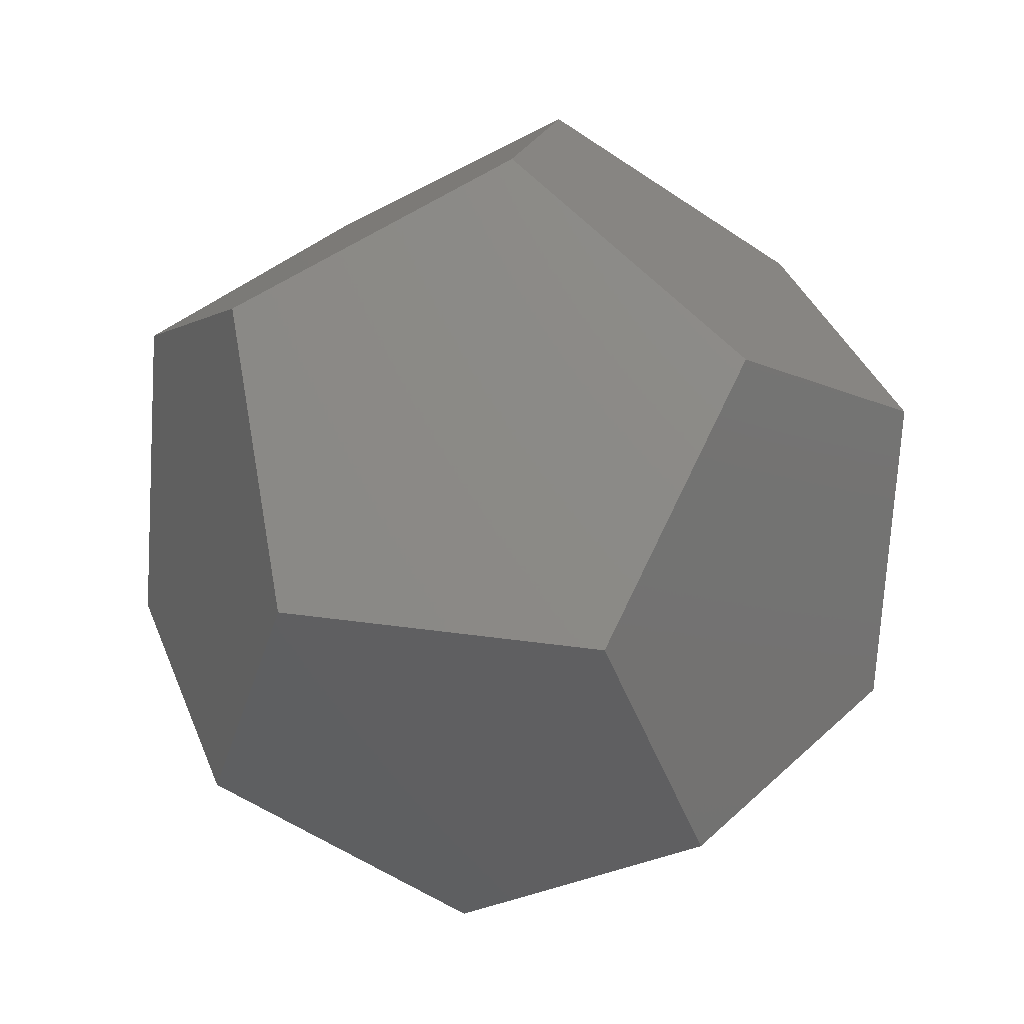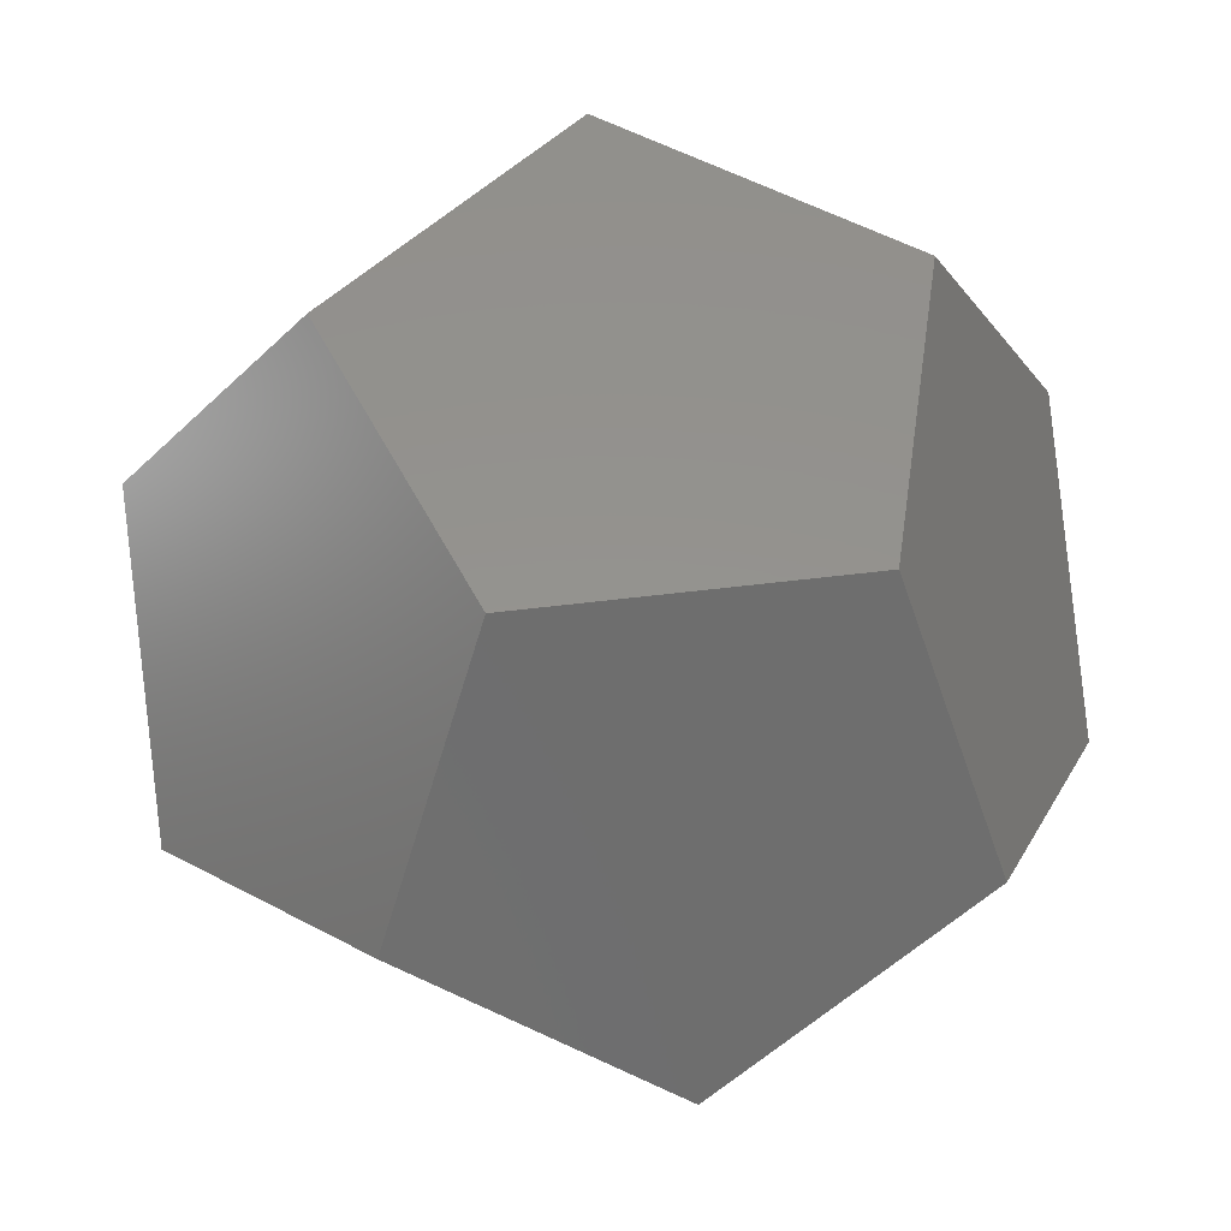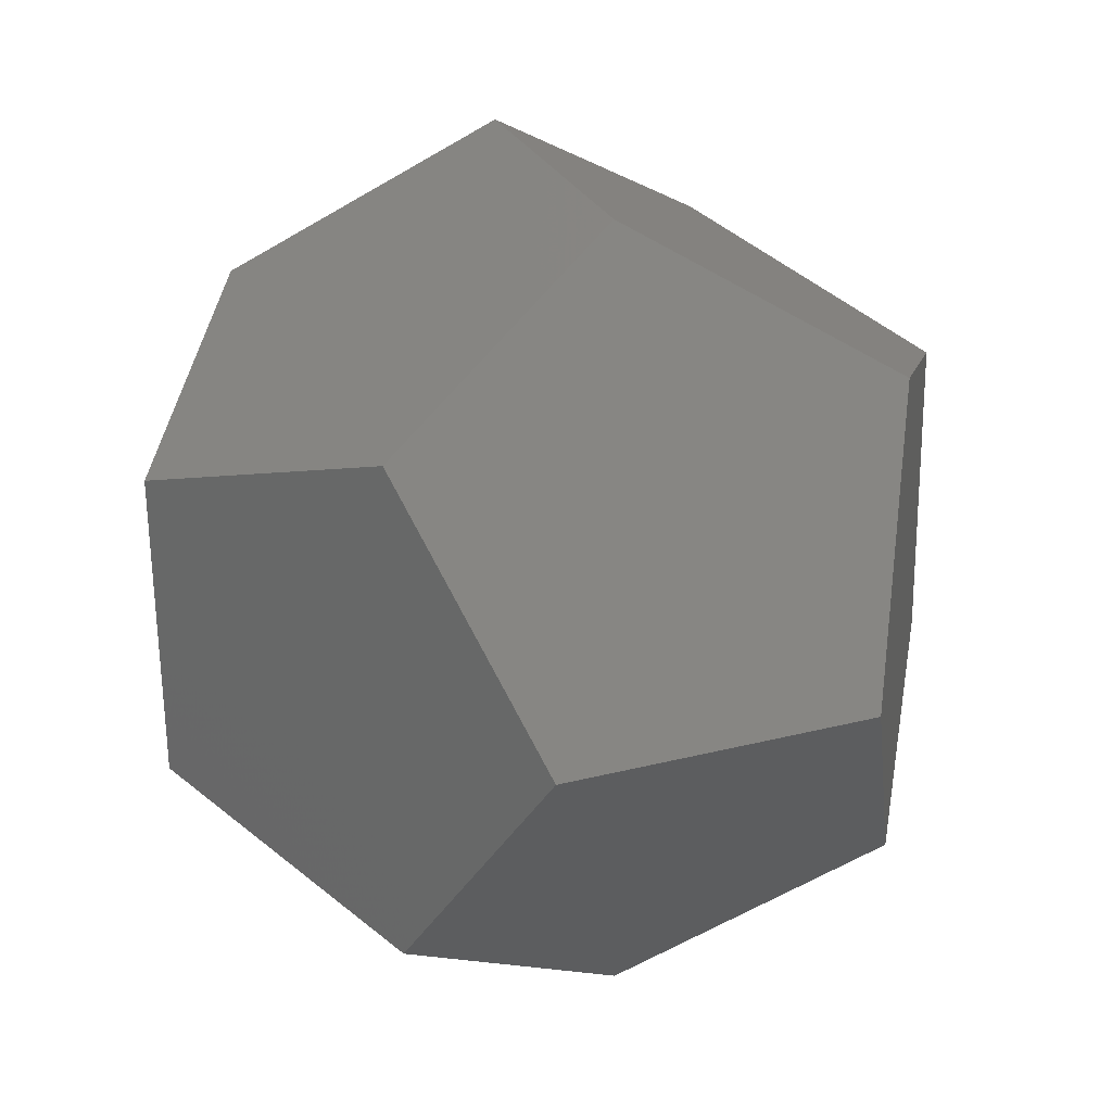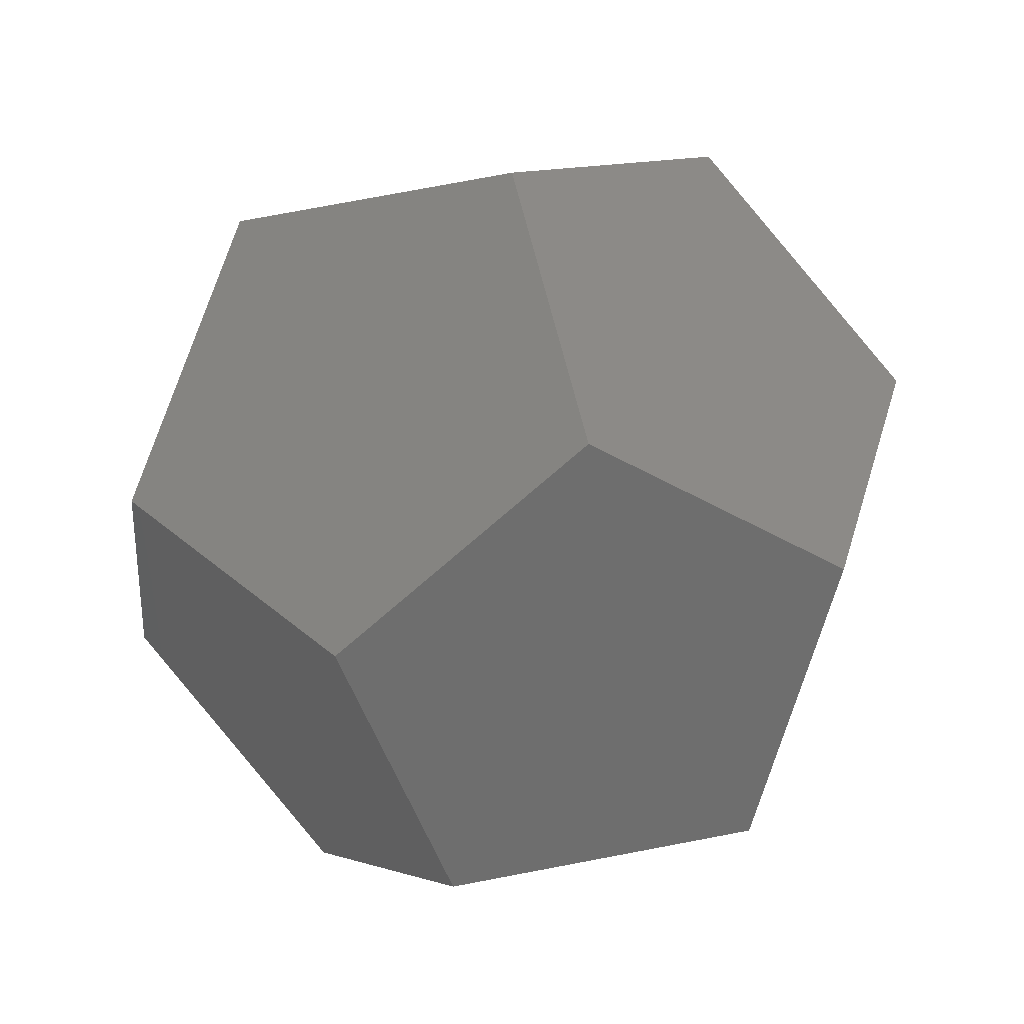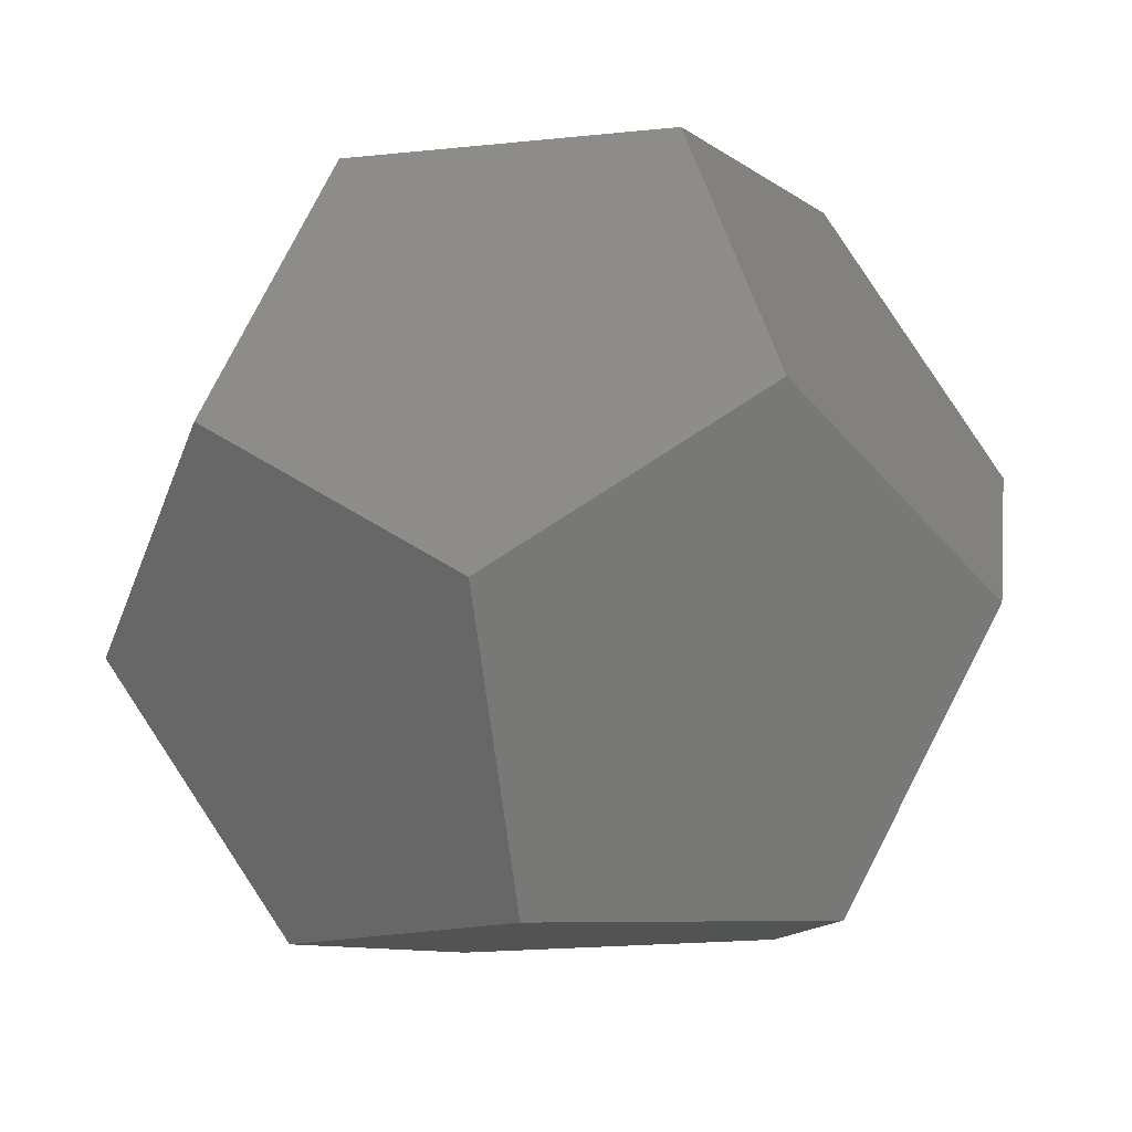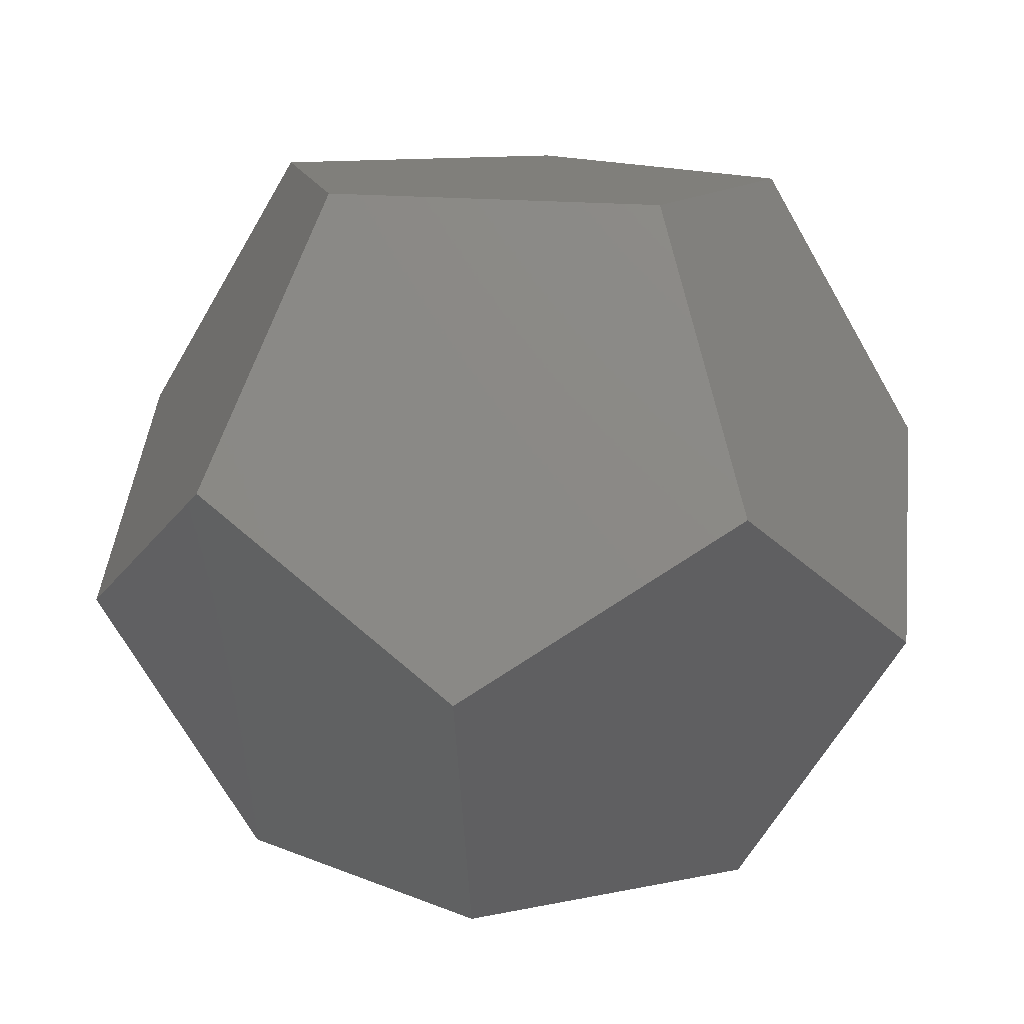
<metadata>
{"format":"stl","ext":"stl","renderer":"f3d","projection":"perspective","resolution":1024,"background":"white","views":[{"elev":37.3,"azim":-169.8,"up":"+Z"},{"elev":-63.6,"azim":-106.6,"up":"+Y"},{"elev":-63.2,"azim":-29.4,"up":"+Z"},{"elev":40.7,"azim":106.0,"up":"+Z"},{"elev":50.4,"azim":-104.6,"up":"+Y"},{"elev":23.5,"azim":6.9,"up":"+Y"}]}
</metadata>
<code>
# stl→obj: 30 verts, 56 faces
v 4.483 9.819 14.19
v -4.104 10.04 15.34
v 4.104 10.04 15.34
v -4.483 9.819 14.19
v 0 7.668 2.929
v 6.641 8.573 7.668
v -6.641 8.573 7.668
v -4.483 -9.819 8.813
v 0 -7.668 20.07
v -6.641 -8.573 15.34
v 4.483 -9.819 8.813
v 6.641 -8.573 15.34
v -4.104 -10.04 7.668
v 4.104 -10.04 7.668
v -10.74 0.3192 10.67
v -10.74 1.464 7.668
v -10.74 -0.3192 12.34
v -6.641 3.834 20.07
v -10.74 -1.464 15.34
v 10.74 -0.3192 12.34
v 10.74 -1.464 15.34
v 10.74 0.3192 10.67
v 6.641 -3.834 2.929
v 10.74 1.464 7.668
v 0 2.012e-05 23
v 1.126e-05 -2.662e-05 0
v 0 -7.115e-06 0
v 6.641 3.834 20.07
v -1.126e-05 -2.662e-05 0
v -6.641 -3.834 2.929
f 1 2 3
f 1 4 2
f 5 1 6
f 1 5 4
f 4 5 7
f 8 9 10
f 11 9 8
f 9 11 12
f 13 11 8
f 11 13 14
f 15 7 16
f 7 15 4
f 4 15 17
f 4 18 2
f 17 18 4
f 18 17 19
f 12 20 21
f 11 20 12
f 20 11 22
f 22 23 24
f 11 23 22
f 23 11 14
f 25 10 9
f 19 25 18
f 25 19 10
f 26 24 23
f 24 26 6
f 27 6 26
f 6 27 5
f 25 21 28
f 21 25 12
f 12 25 9
f 7 27 29
f 27 7 5
f 16 29 30
f 29 16 7
f 22 6 1
f 6 22 24
f 22 1 20
f 28 1 3
f 28 20 1
f 20 28 21
f 30 15 16
f 30 8 15
f 8 30 13
f 8 17 15
f 17 10 19
f 17 8 10
f 14 26 23
f 14 29 26
f 13 29 14
f 29 13 30
f 3 25 28
f 2 25 3
f 25 2 18
f 26 29 27

</code>
